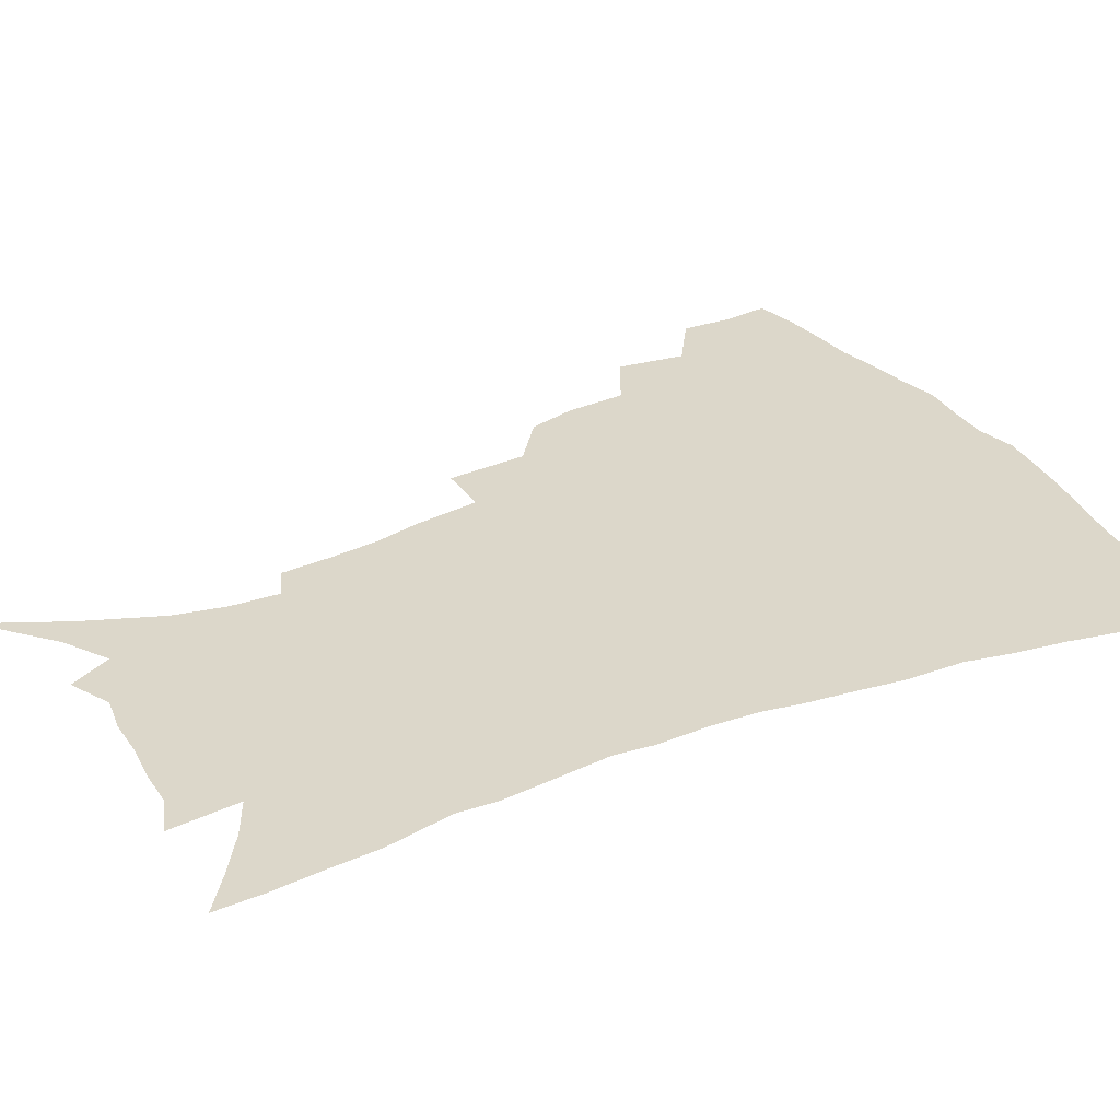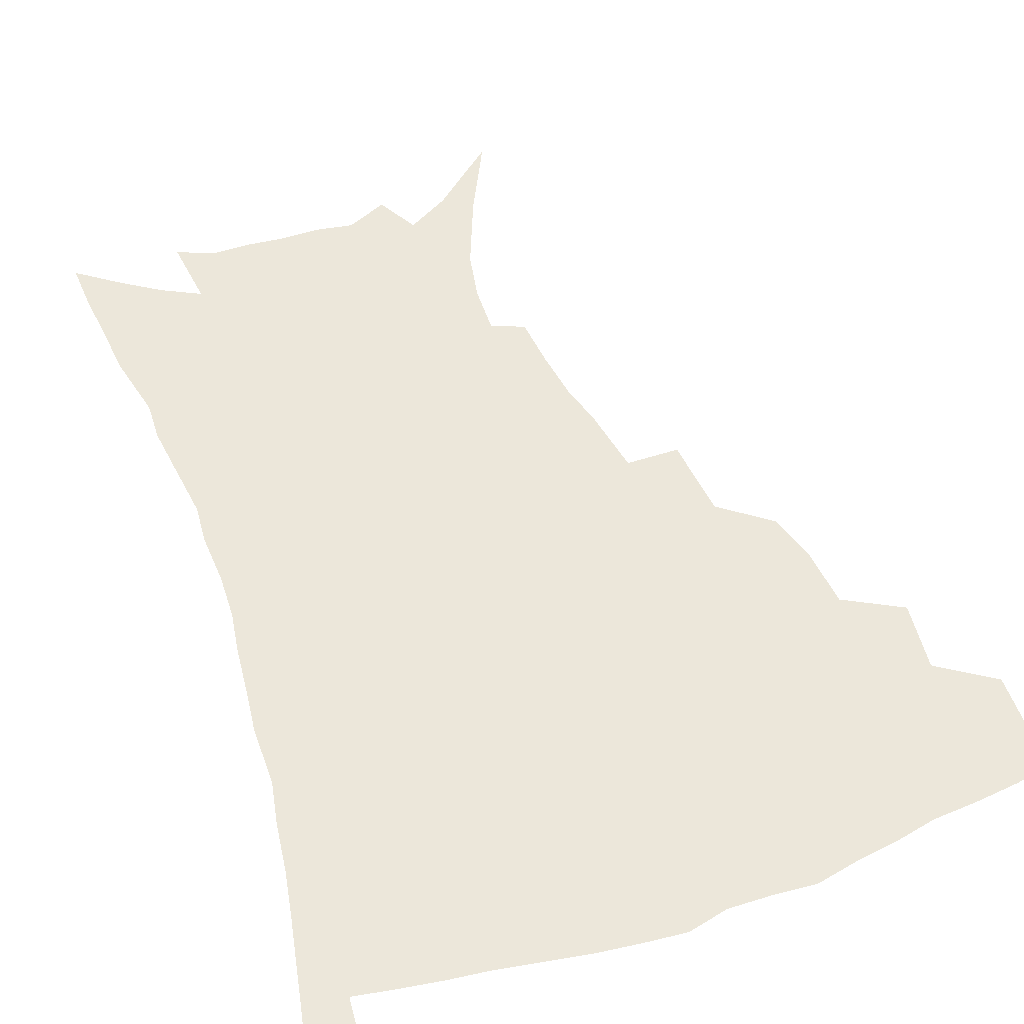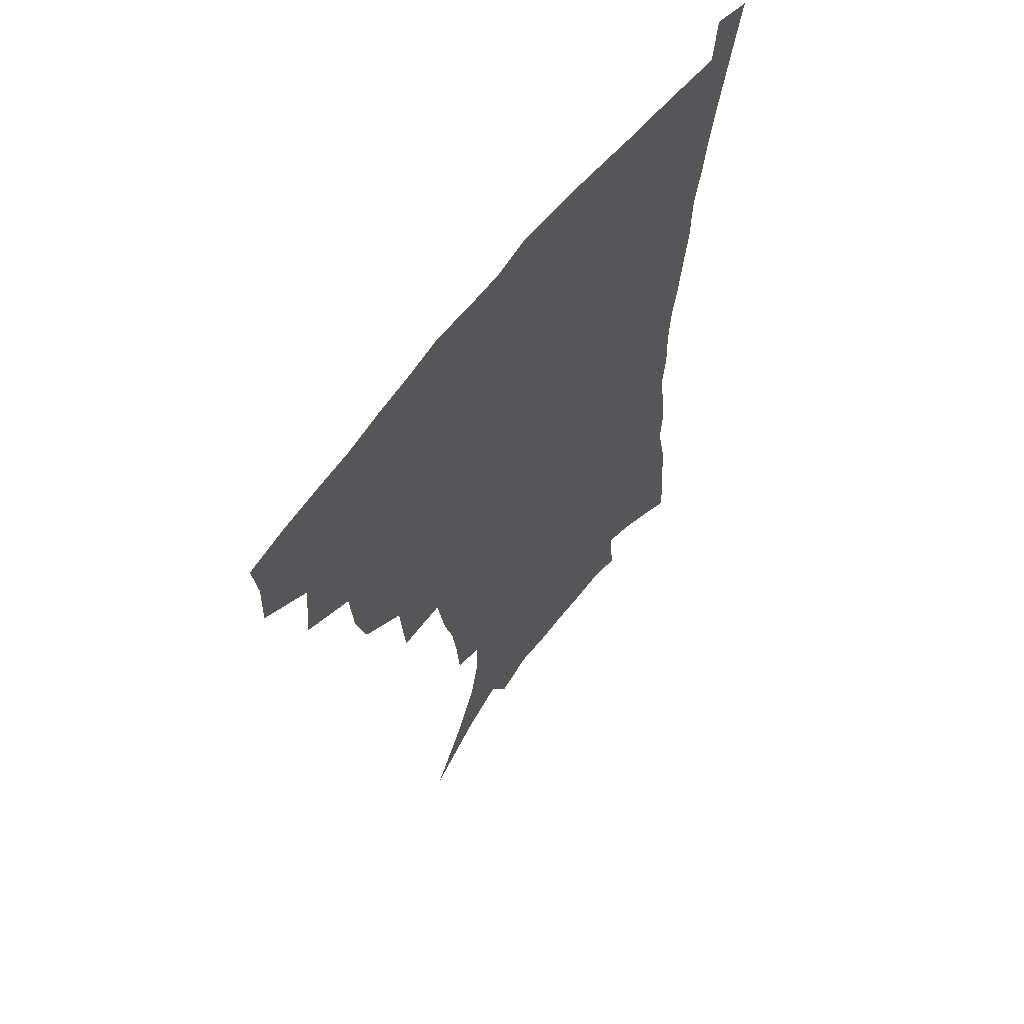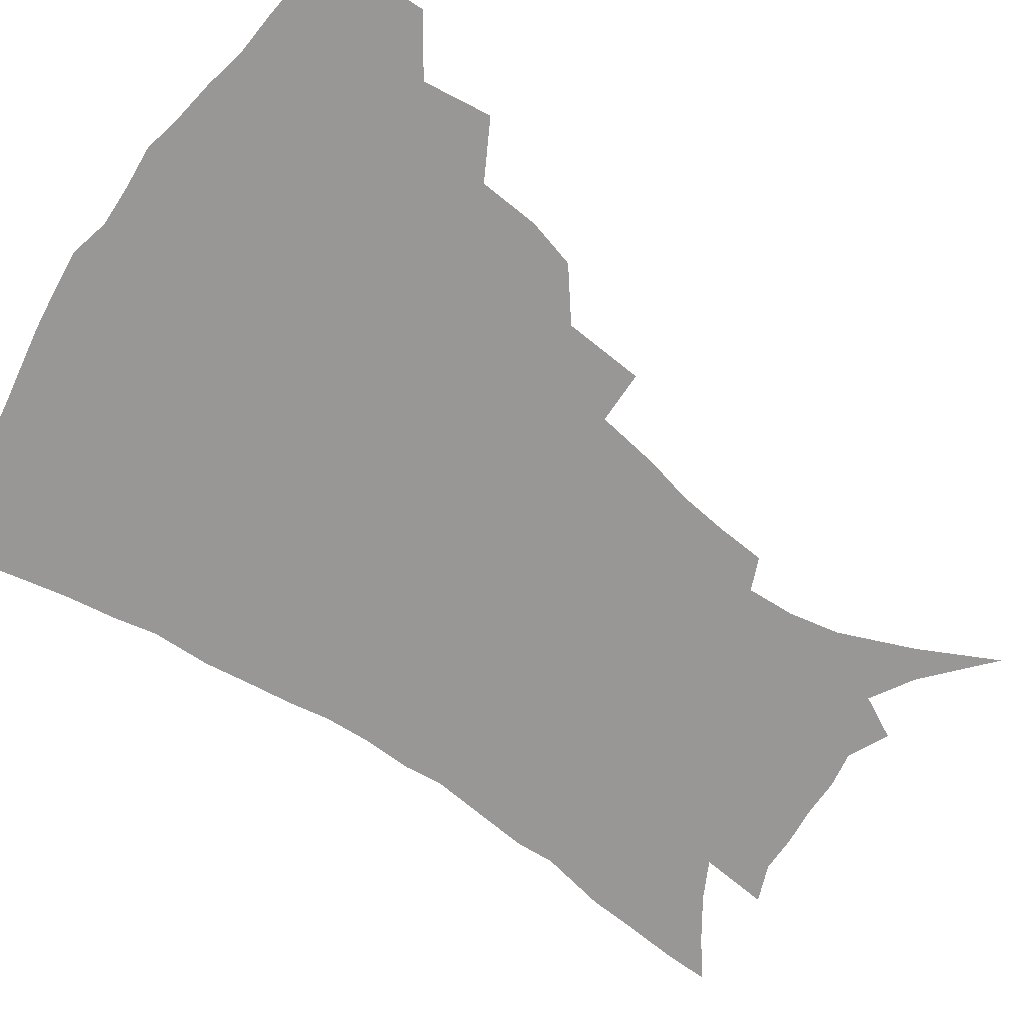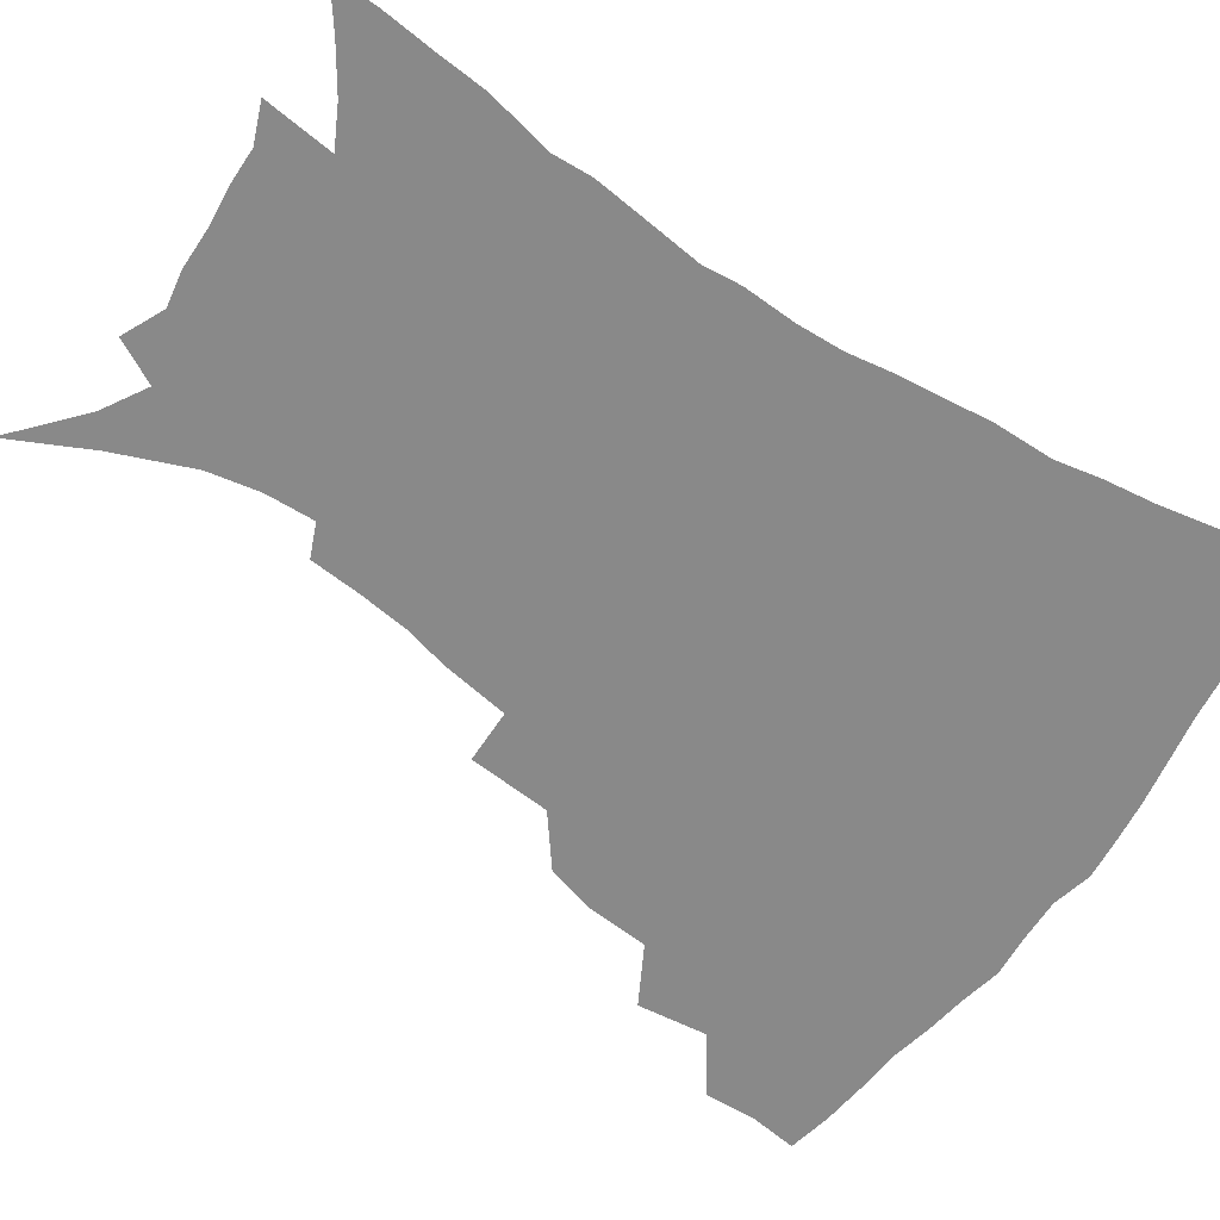
<metadata>
{"format":"obj","ext":"obj","renderer":"f3d","projection":"perspective","resolution":1024,"background":"white","views":[{"elev":30.6,"azim":61.4,"up":"+Z"},{"elev":51.1,"azim":159.7,"up":"+Z"},{"elev":62.5,"azim":-52.8,"up":"+Y"},{"elev":-68.3,"azim":-124.7,"up":"+Z"},{"elev":-63.1,"azim":56.0,"up":"+Z"}]}
</metadata>
<code>
v 439.2 395.9 0
v 439.9 414.1 0
v 437.8 429.9 0
v 455.1 359 0
v 458.1 382.9 0
v 456.2 399.2 0
v 455.8 415.9 0
v 453 433.1 0
v 481 310.1 0
v 476.3 327 0
v 474.7 348.1 0
v 476 370.6 0
v 474.5 386.8 0
v 472.7 402.4 0
v 470.9 417.7 0
v 468.3 434.8 0
v 500.1 268.8 0
v 497.9 296.9 0
v 495.8 321.3 0
v 493.6 339.2 0
v 492.9 358.5 0
v 491.4 374.5 0
v 489.8 389.8 0
v 488 404.7 0
v 485.9 419.7 0
v 483.7 435.9 0
v 529.5 195.1 0
v 528.2 212.5 0
v 526 229.9 0
v 522.1 245.5 0
v 518.5 268.6 0
v 514.3 288.8 0
v 511.6 308.7 0
v 508.7 324.8 0
v 507.5 342.9 0
v 507.2 361.7 0
v 506.1 377.4 0
v 504.5 392.1 0
v 502.8 406.5 0
v 500.9 420.9 0
v 498.2 439.1 0
v 512.3 101.5 0
v 526 129.3 0
v 536.5 155.5 0
v 540.1 173.3 0
v 540.8 190.2 0
v 540.2 210.5 0
v 538.3 227.2 0
v 535.7 243.7 0
v 532.6 261.6 0
v 529.6 280.6 0
v 527.2 299.9 0
v 526.1 319.3 0
v 524.7 335.4 0
v 522.5 349.6 0
v 522.1 366.2 0
v 520.5 380.1 0
v 518.7 394.1 0
v 517 408.4 0
v 515.1 423 0
v 512.7 441.2 0
v 535.5 122 0
v 544.1 145 0
v 549.9 166.9 0
v 551.2 184.5 0
v 550.6 200.6 0
v 550.4 222.5 0
v 547.9 236.6 0
v 545.5 252.7 0
v 543.3 270.6 0
v 540.7 286.5 0
v 539.3 306.2 0
v 538.1 321.6 0
v 537.4 338.9 0
v 536.2 353.5 0
v 535.4 368 0
v 535.2 382.5 0
v 532.9 395.9 0
v 531.5 409.9 0
v 529.5 425.4 0
v 527 444.2 0
v 550.7 130.9 0
v 559.2 157.7 0
v 561.5 177.3 0
v 561.2 192.4 0
v 560.9 211.6 0
v 559.9 230.1 0
v 557.9 244.7 0
v 556.2 262 0
v 553.9 275.8 0
v 552.2 292.4 0
v 550.8 307.7 0
v 550.6 326.2 0
v 550.1 341.9 0
v 549.2 355.7 0
v 548.5 369.4 0
v 548.4 383.8 0
v 547.2 396.9 0
v 546.3 410.3 0
v 544.4 425.5 0
v 542.1 443 0
v 558.4 116.1 0
v 566.3 142.2 0
v 570 162.8 0
v 571.5 182.8 0
v 571.2 199.6 0
v 570.4 217 0
v 569.2 233.5 0
v 567.7 249 0
v 566.3 265.3 0
v 564.9 281 0
v 563.6 296.3 0
v 563.5 314.8 0
v 562.3 327.8 0
v 562.7 345 0
v 562 357.5 0
v 562.1 371.8 0
v 561.4 384.7 0
v 560.5 397.8 0
v 559.9 411.2 0
v 558.7 425.4 0
v 556.6 442.7 0
v 572.8 122.8 0
v 578.3 146.5 0
v 580.8 168.1 0
v 581 184.2 0
v 580.7 201.9 0
v 579.8 221.4 0
v 579 239.7 0
v 577.5 252.5 0
v 576.7 268.8 0
v 575.7 283.4 0
v 574.8 298.6 0
v 574.8 316.8 0
v 574.8 332.1 0
v 574.6 345.5 0
v 574.5 358.8 0
v 575 373.2 0
v 574.4 385.5 0
v 574.4 398.5 0
v 573.5 412 0
v 572.5 426.4 0
v 570.4 445.9 0
v 585.4 120.6 0
v 589.6 148.7 0
v 590.7 168.6 0
v 590.9 186.8 0
v 590.4 205.4 0
v 589.7 219.1 0
v 587.8 243.6 0
v 587.7 256 0
v 587.3 270.1 0
v 586.5 286 0
v 586 301.1 0
v 586 317.8 0
v 586.2 332.9 0
v 586.6 346.2 0
v 586.7 358.9 0
v 587.2 373 0
v 587.5 385.7 0
v 587.6 398.6 0
v 587.6 411.8 0
v 586.4 427.3 0
v 584.9 444.6 0
v 598.9 120.6 0
v 600.6 148.3 0
v 600.9 168.7 0
v 600.7 188.4 0
v 600.1 206 0
v 599.7 219.8 0
v 599.1 236.1 0
v 598.2 251.8 0
v 597.4 270.9 0
v 597.1 287.2 0
v 596.9 302.1 0
v 597.1 318 0
v 597.7 331.2 0
v 598.3 346.6 0
v 599 359.6 0
v 599.8 373 0
v 600.6 385.7 0
v 600.9 398.5 0
v 601.1 412 0
v 600.6 426.8 0
v 599.6 442.8 0
v 612.2 119.2 0
v 611.8 147.3 0
v 611.5 166.2 0
v 610.7 186.6 0
v 610 204.4 0
v 609.4 222.6 0
v 608.8 238.9 0
v 608.1 256.6 0
v 607.7 270.3 0
v 607.4 287 0
v 607.7 301.6 0
v 608.2 316.2 0
v 608.9 331.6 0
v 609.8 345.1 0
v 610.9 359.5 0
v 612.1 372.6 0
v 613.3 385 0
v 614.7 397.8 0
v 615.7 410.5 0
v 615.5 424.8 0
v 615 440.1 0
v 625.4 119.1 0
v 623.7 142.4 0
v 622 165 0
v 621.2 183.2 0
v 620 202.7 0
v 619 221.9 0
v 618.4 238.3 0
v 618.1 253.7 0
v 617.8 269.5 0
v 618.2 283.6 0
v 618.4 299.1 0
v 619.4 312.9 0
v 619.7 331.3 0
v 621.2 343.8 0
v 622.4 358.6 0
v 624.2 370.7 0
v 625.8 383.7 0
v 627.4 396.6 0
v 628.9 409.5 0
v 630.1 422.7 0
v 630.3 437.5 0
v 638.5 113.9 0
v 636 137.9 0
v 634.1 158.1 0
v 631.7 180.5 0
v 630.3 199.4 0
v 629 218.5 0
v 628.8 233.7 0
v 629.4 246.8 0
v 627.8 267 0
v 628.5 280.6 0
v 628.9 295.9 0
v 630.9 307.6 0
v 631.4 325.2 0
v 632.9 339.4 0
v 633.7 355.9 0
v 636.2 368.2 0
v 638.2 383.4 0
v 640.1 395.2 0
v 642 408 0
v 643.7 421 0
v 644.5 435.7 0
v 649.2 131 0
v 645.5 154.1 0
v 643.6 173.3 0
v 641.7 192.7 0
v 640 211.8 0
v 639.1 229 0
v 639.3 243.6 0
v 639.4 259.1 0
v 639.3 275.4 0
v 640.4 289.2 0
v 641.1 305.8 0
v 642.5 320.6 0
v 645 333.4 0
v 646.3 349.2 0
v 648.2 364.3 0
v 649.9 380.4 0
v 652.5 393.3 0
v 655 406 0
v 657.1 419.3 0
v 658.7 433.5 0
v 662.8 121.7 0
v 659.7 142.9 0
v 656.7 163.6 0
v 654.8 182.3 0
v 652.8 201.2 0
v 651.4 218.9 0
v 650.7 235.5 0
v 650.7 251.1 0
v 651.1 266.5 0
v 651.1 283.4 0
v 652.4 298.3 0
v 655.3 310.8 0
v 656.2 328.5 0
v 657.5 345.3 0
v 660.1 359.9 0
v 662.6 374.8 0
v 665.4 389.1 0
v 668.1 403.6 0
v 670.6 417.1 0
v 673 431 0
v 674.7 448.6 0
v 676.9 111.2 0
v 676.3 127.4 0
v 674.5 145.4 0
v 673.3 162.4 0
v 668.5 185.6 0
v 669.2 199.2 0
v 667.2 217.6 0
v 665.1 236.6 0
v 666.4 249.9 0
v 665.6 268.1 0
v 666.4 284.1 0
v 668.7 298.1 0
v 670.5 314.4 0
v 672.5 330.8 0
v 672.8 351.5 0
v 675.9 366.6 0
v 678.3 384.2 0
v 681.3 400 0
v 684.3 414.3 0
v 687.2 428.4 0
v 690.3 443.1 0
f 5 6 1
f 1 6 2
f 6 7 2
f 2 7 3
f 7 8 3
f 11 12 4
f 4 12 5
f 12 13 5
f 5 13 6
f 13 14 6
f 6 14 7
f 14 15 7
f 7 15 8
f 15 16 8
f 18 19 9
f 9 19 10
f 19 20 10
f 10 20 11
f 20 21 11
f 11 21 12
f 21 22 12
f 12 22 13
f 22 23 13
f 13 23 14
f 23 24 14
f 14 24 15
f 24 25 15
f 15 25 16
f 25 26 16
f 31 32 17
f 17 32 18
f 32 33 18
f 18 33 19
f 33 34 19
f 19 34 20
f 34 35 20
f 20 35 21
f 35 36 21
f 21 36 22
f 36 37 22
f 22 37 23
f 37 38 23
f 23 38 24
f 38 39 24
f 24 39 25
f 39 40 25
f 25 40 26
f 40 41 26
f 46 47 27
f 27 47 28
f 47 48 28
f 28 48 29
f 48 49 29
f 29 49 30
f 49 50 30
f 30 50 31
f 50 51 31
f 31 51 32
f 51 52 32
f 32 52 33
f 52 53 33
f 33 53 34
f 53 54 34
f 34 54 35
f 54 55 35
f 35 55 36
f 55 56 36
f 36 56 37
f 56 57 37
f 37 57 38
f 57 58 38
f 38 58 39
f 58 59 39
f 39 59 40
f 59 60 40
f 40 60 41
f 60 61 41
f 42 62 43
f 62 63 43
f 43 63 44
f 63 64 44
f 44 64 45
f 64 65 45
f 45 65 46
f 65 66 46
f 46 66 47
f 66 67 47
f 47 67 48
f 67 68 48
f 48 68 49
f 68 69 49
f 49 69 50
f 69 70 50
f 50 70 51
f 70 71 51
f 51 71 52
f 71 72 52
f 52 72 53
f 72 73 53
f 53 73 54
f 73 74 54
f 54 74 55
f 74 75 55
f 55 75 56
f 75 76 56
f 56 76 57
f 76 77 57
f 57 77 58
f 77 78 58
f 58 78 59
f 78 79 59
f 59 79 60
f 79 80 60
f 60 80 61
f 80 81 61
f 62 82 63
f 82 83 63
f 63 83 64
f 83 84 64
f 64 84 65
f 84 85 65
f 65 85 66
f 85 86 66
f 66 86 67
f 86 87 67
f 67 87 68
f 87 88 68
f 68 88 69
f 88 89 69
f 69 89 70
f 89 90 70
f 70 90 71
f 90 91 71
f 71 91 72
f 91 92 72
f 72 92 73
f 92 93 73
f 73 93 74
f 93 94 74
f 74 94 75
f 94 95 75
f 75 95 76
f 95 96 76
f 76 96 77
f 96 97 77
f 77 97 78
f 97 98 78
f 78 98 79
f 98 99 79
f 79 99 80
f 99 100 80
f 80 100 81
f 100 101 81
f 102 103 82
f 82 103 83
f 103 104 83
f 83 104 84
f 104 105 84
f 84 105 85
f 105 106 85
f 85 106 86
f 106 107 86
f 86 107 87
f 107 108 87
f 87 108 88
f 108 109 88
f 88 109 89
f 109 110 89
f 89 110 90
f 110 111 90
f 90 111 91
f 111 112 91
f 91 112 92
f 112 113 92
f 92 113 93
f 113 114 93
f 93 114 94
f 114 115 94
f 94 115 95
f 115 116 95
f 95 116 96
f 116 117 96
f 96 117 97
f 117 118 97
f 97 118 98
f 118 119 98
f 98 119 99
f 119 120 99
f 99 120 100
f 120 121 100
f 100 121 101
f 121 122 101
f 102 123 103
f 123 124 103
f 103 124 104
f 124 125 104
f 104 125 105
f 125 126 105
f 105 126 106
f 126 127 106
f 106 127 107
f 127 128 107
f 107 128 108
f 128 129 108
f 108 129 109
f 129 130 109
f 109 130 110
f 130 131 110
f 110 131 111
f 131 132 111
f 111 132 112
f 132 133 112
f 112 133 113
f 133 134 113
f 113 134 114
f 134 135 114
f 114 135 115
f 135 136 115
f 115 136 116
f 136 137 116
f 116 137 117
f 137 138 117
f 117 138 118
f 138 139 118
f 118 139 119
f 139 140 119
f 119 140 120
f 140 141 120
f 120 141 121
f 141 142 121
f 121 142 122
f 142 143 122
f 123 144 124
f 144 145 124
f 124 145 125
f 145 146 125
f 125 146 126
f 146 147 126
f 126 147 127
f 147 148 127
f 127 148 128
f 148 149 128
f 128 149 129
f 149 150 129
f 129 150 130
f 150 151 130
f 130 151 131
f 151 152 131
f 131 152 132
f 152 153 132
f 132 153 133
f 153 154 133
f 133 154 134
f 154 155 134
f 134 155 135
f 155 156 135
f 135 156 136
f 156 157 136
f 136 157 137
f 157 158 137
f 137 158 138
f 158 159 138
f 138 159 139
f 159 160 139
f 139 160 140
f 160 161 140
f 140 161 141
f 161 162 141
f 141 162 142
f 162 163 142
f 142 163 143
f 163 164 143
f 144 165 145
f 165 166 145
f 145 166 146
f 166 167 146
f 146 167 147
f 167 168 147
f 147 168 148
f 168 169 148
f 148 169 149
f 169 170 149
f 149 170 150
f 170 171 150
f 150 171 151
f 171 172 151
f 151 172 152
f 172 173 152
f 152 173 153
f 173 174 153
f 153 174 154
f 174 175 154
f 154 175 155
f 175 176 155
f 155 176 156
f 176 177 156
f 156 177 157
f 177 178 157
f 157 178 158
f 178 179 158
f 158 179 159
f 179 180 159
f 159 180 160
f 180 181 160
f 160 181 161
f 181 182 161
f 161 182 162
f 182 183 162
f 162 183 163
f 183 184 163
f 163 184 164
f 184 185 164
f 165 186 166
f 186 187 166
f 166 187 167
f 187 188 167
f 167 188 168
f 188 189 168
f 168 189 169
f 189 190 169
f 169 190 170
f 190 191 170
f 170 191 171
f 191 192 171
f 171 192 172
f 192 193 172
f 172 193 173
f 193 194 173
f 173 194 174
f 194 195 174
f 174 195 175
f 195 196 175
f 175 196 176
f 196 197 176
f 176 197 177
f 197 198 177
f 177 198 178
f 198 199 178
f 178 199 179
f 199 200 179
f 179 200 180
f 200 201 180
f 180 201 181
f 201 202 181
f 181 202 182
f 202 203 182
f 182 203 183
f 203 204 183
f 183 204 184
f 204 205 184
f 184 205 185
f 205 206 185
f 186 207 187
f 207 208 187
f 187 208 188
f 208 209 188
f 188 209 189
f 209 210 189
f 189 210 190
f 210 211 190
f 190 211 191
f 211 212 191
f 191 212 192
f 212 213 192
f 192 213 193
f 213 214 193
f 193 214 194
f 214 215 194
f 194 215 195
f 215 216 195
f 195 216 196
f 216 217 196
f 196 217 197
f 217 218 197
f 197 218 198
f 218 219 198
f 198 219 199
f 219 220 199
f 199 220 200
f 220 221 200
f 200 221 201
f 221 222 201
f 201 222 202
f 222 223 202
f 202 223 203
f 223 224 203
f 203 224 204
f 224 225 204
f 204 225 205
f 225 226 205
f 205 226 206
f 226 227 206
f 207 228 208
f 228 229 208
f 208 229 209
f 229 230 209
f 209 230 210
f 230 231 210
f 210 231 211
f 231 232 211
f 211 232 212
f 232 233 212
f 212 233 213
f 233 234 213
f 213 234 214
f 234 235 214
f 214 235 215
f 235 236 215
f 215 236 216
f 236 237 216
f 216 237 217
f 237 238 217
f 217 238 218
f 238 239 218
f 218 239 219
f 239 240 219
f 219 240 220
f 240 241 220
f 220 241 221
f 241 242 221
f 221 242 222
f 242 243 222
f 222 243 223
f 243 244 223
f 223 244 224
f 244 245 224
f 224 245 225
f 245 246 225
f 225 246 226
f 246 247 226
f 226 247 227
f 247 248 227
f 229 249 230
f 249 250 230
f 230 250 231
f 250 251 231
f 231 251 232
f 251 252 232
f 232 252 233
f 252 253 233
f 233 253 234
f 253 254 234
f 234 254 235
f 254 255 235
f 235 255 236
f 255 256 236
f 236 256 237
f 256 257 237
f 237 257 238
f 257 258 238
f 238 258 239
f 258 259 239
f 239 259 240
f 259 260 240
f 240 260 241
f 260 261 241
f 241 261 242
f 261 262 242
f 242 262 243
f 262 263 243
f 243 263 244
f 263 264 244
f 244 264 245
f 264 265 245
f 245 265 246
f 265 266 246
f 246 266 247
f 266 267 247
f 247 267 248
f 267 268 248
f 249 269 250
f 269 270 250
f 250 270 251
f 270 271 251
f 251 271 252
f 271 272 252
f 252 272 253
f 272 273 253
f 253 273 254
f 273 274 254
f 254 274 255
f 274 275 255
f 255 275 256
f 275 276 256
f 256 276 257
f 276 277 257
f 257 277 258
f 277 278 258
f 258 278 259
f 278 279 259
f 259 279 260
f 279 280 260
f 260 280 261
f 280 281 261
f 261 281 262
f 281 282 262
f 262 282 263
f 282 283 263
f 263 283 264
f 283 284 264
f 264 284 265
f 284 285 265
f 265 285 266
f 285 286 266
f 266 286 267
f 286 287 267
f 267 287 268
f 287 288 268
f 269 290 270
f 290 291 270
f 270 291 271
f 291 292 271
f 271 292 272
f 292 293 272
f 272 293 273
f 293 294 273
f 273 294 274
f 294 295 274
f 274 295 275
f 295 296 275
f 275 296 276
f 296 297 276
f 276 297 277
f 297 298 277
f 277 298 278
f 298 299 278
f 278 299 279
f 299 300 279
f 279 300 280
f 300 301 280
f 280 301 281
f 301 302 281
f 281 302 282
f 302 303 282
f 282 303 283
f 303 304 283
f 283 304 284
f 304 305 284
f 284 305 285
f 305 306 285
f 285 306 286
f 306 307 286
f 286 307 287
f 307 308 287
f 287 308 288
f 308 309 288
f 288 309 289
f 309 310 289

</code>
